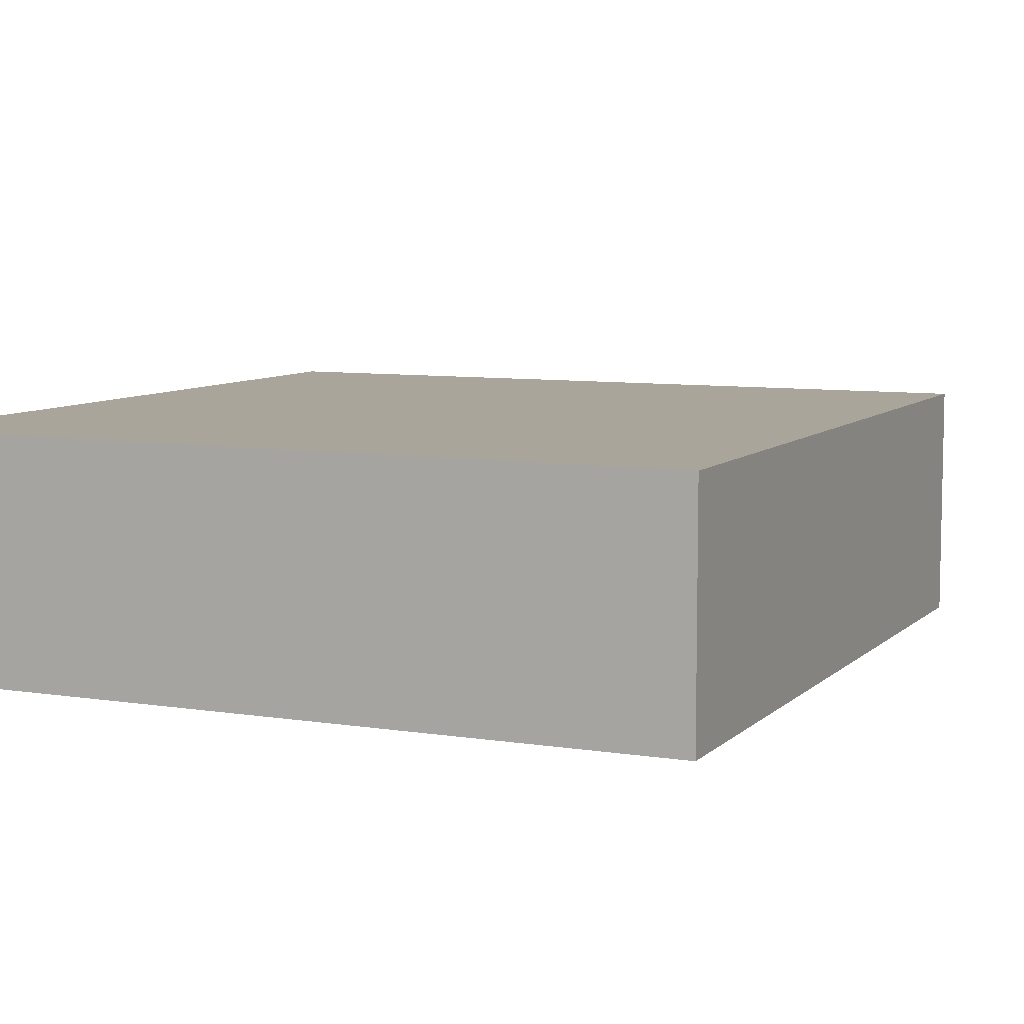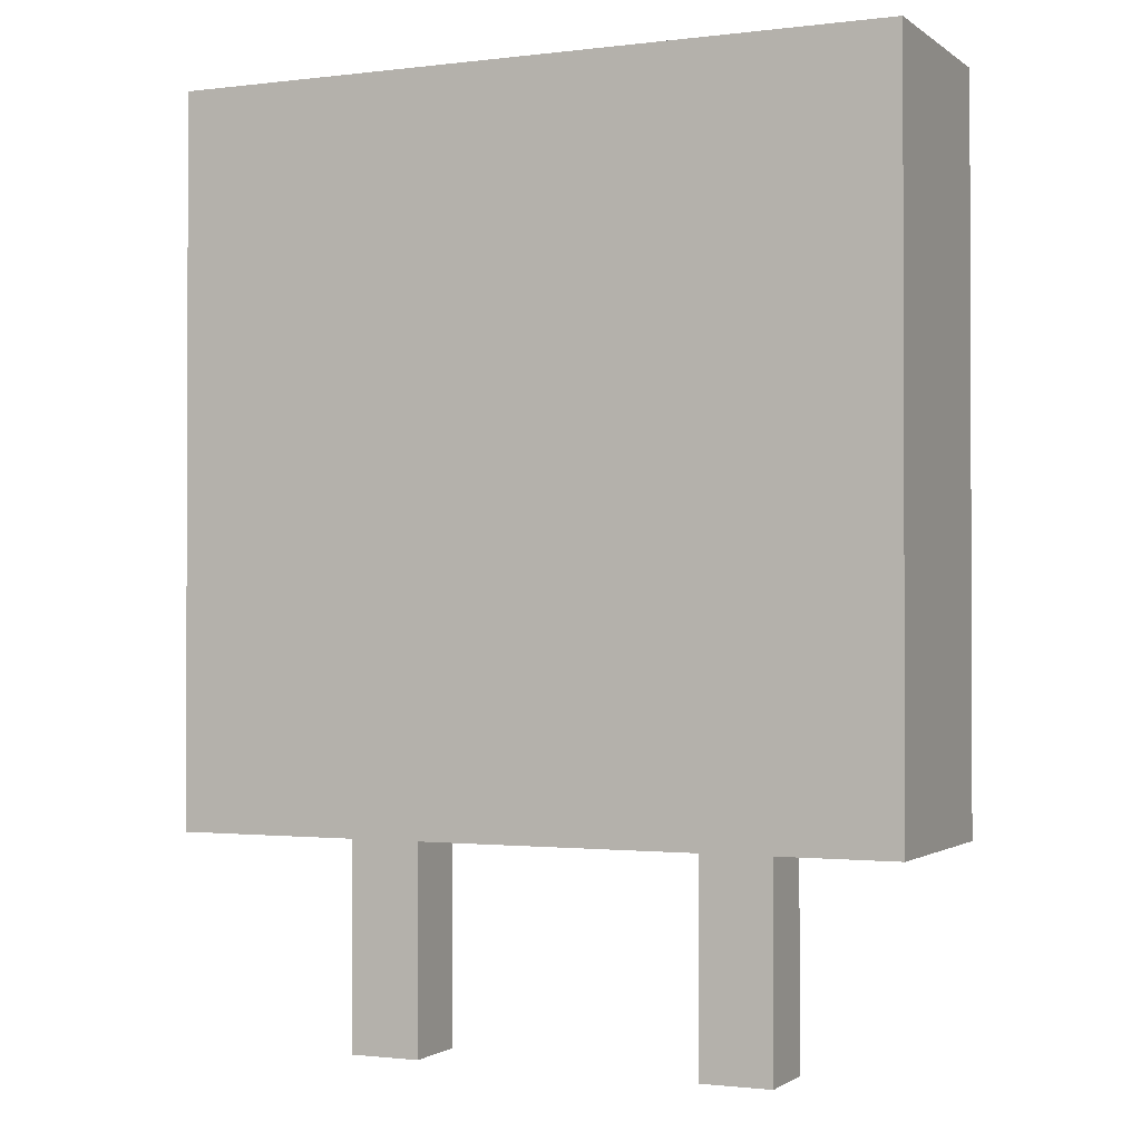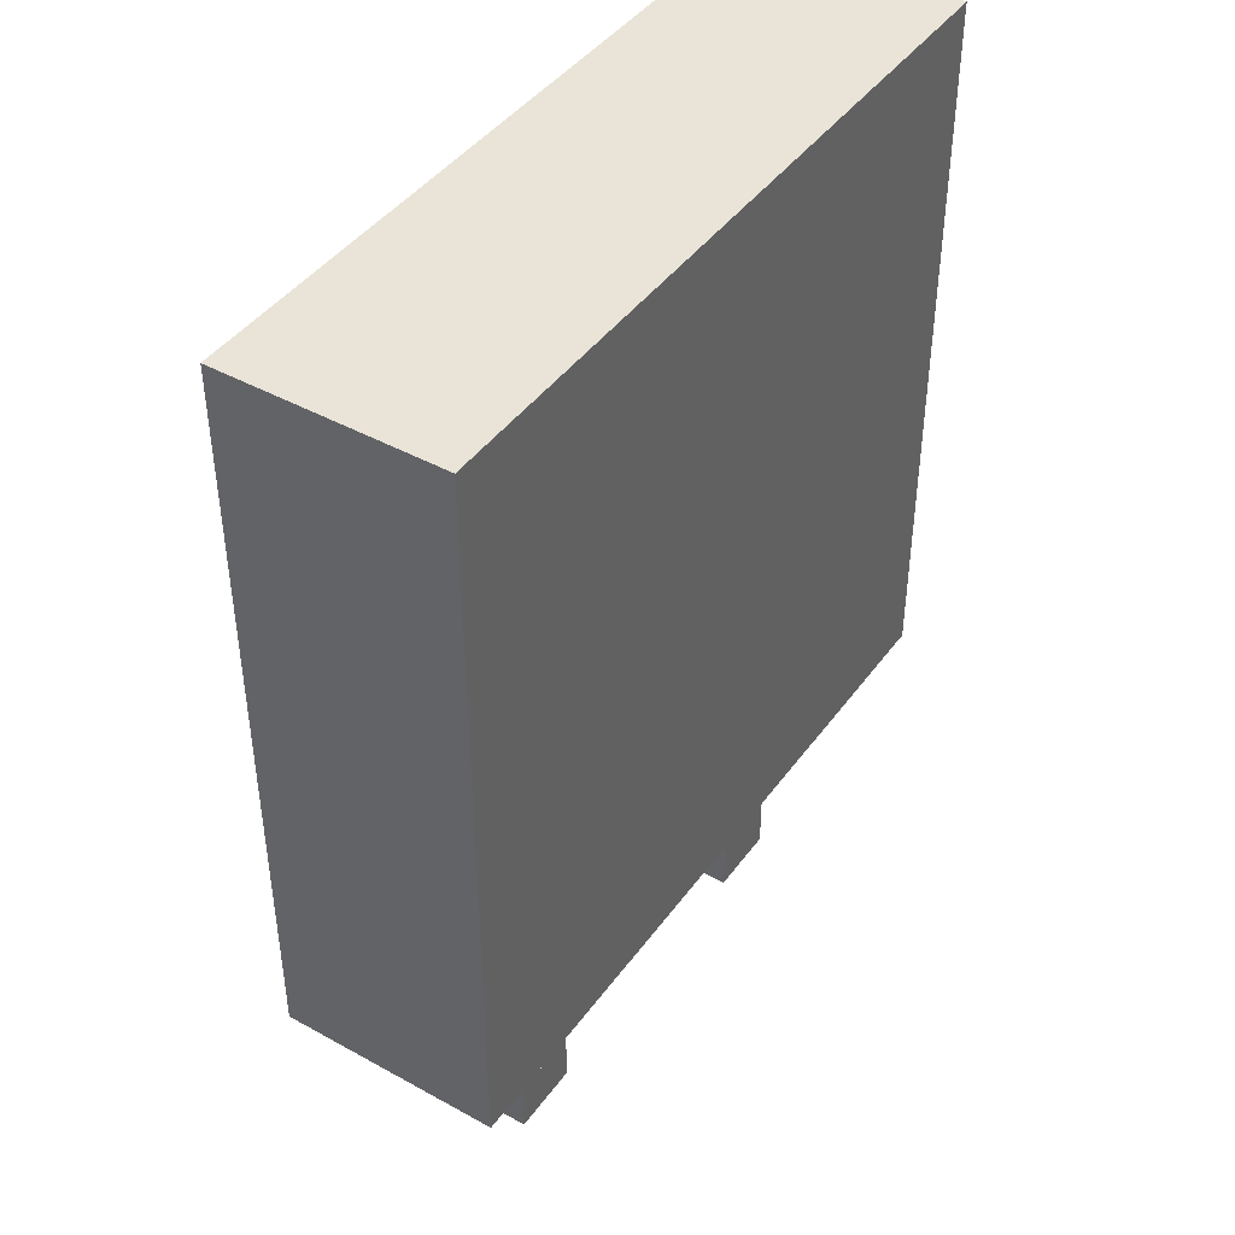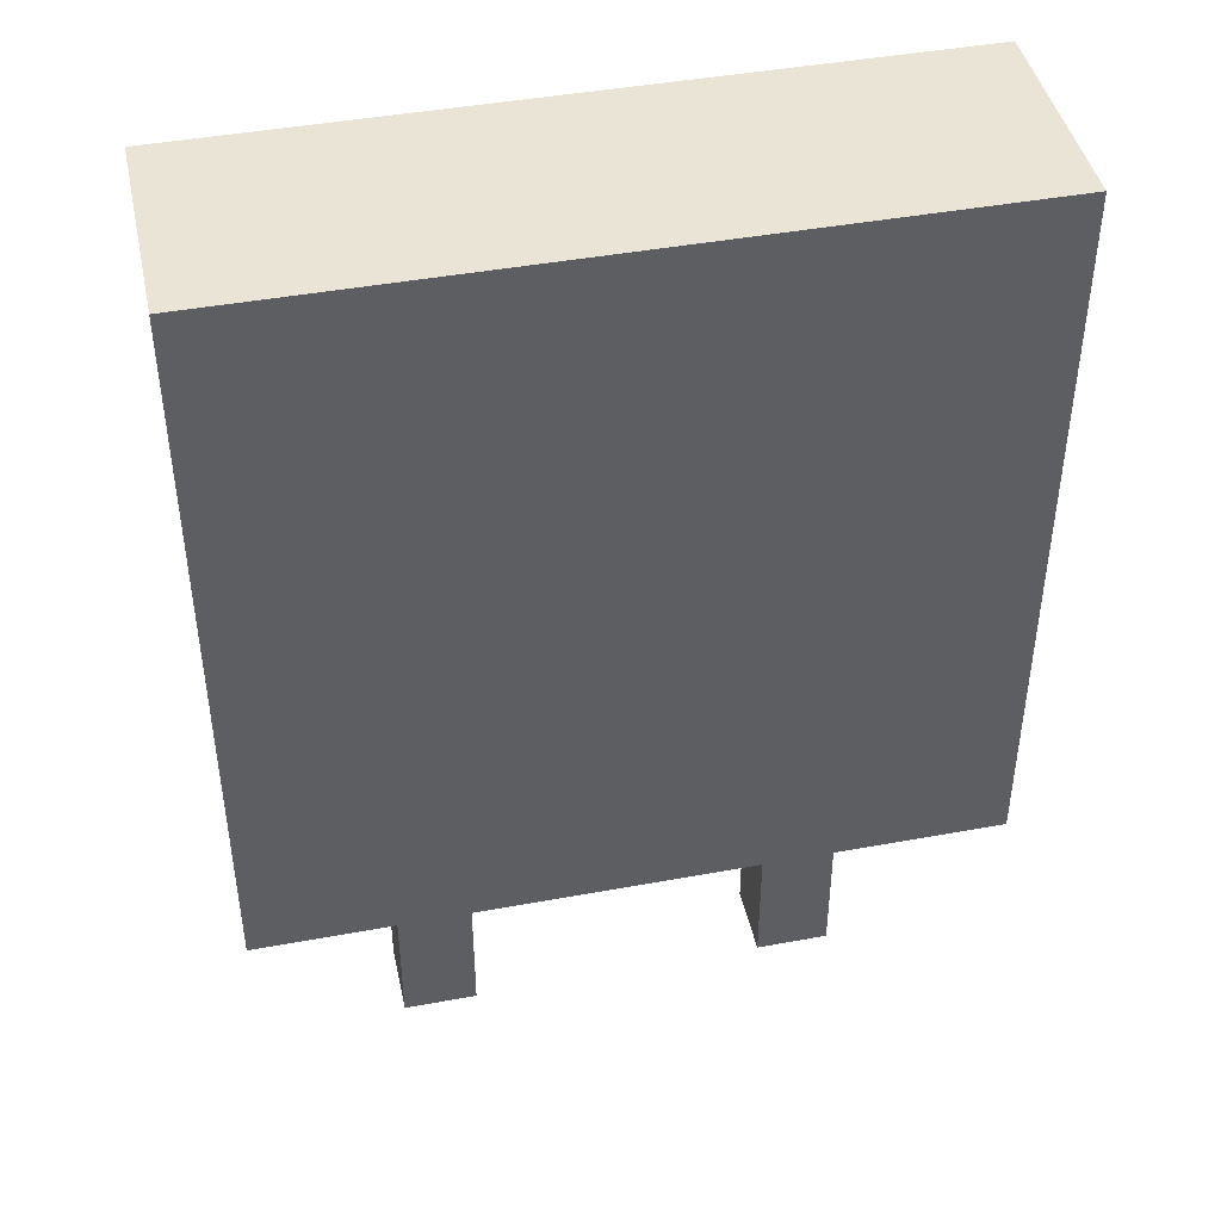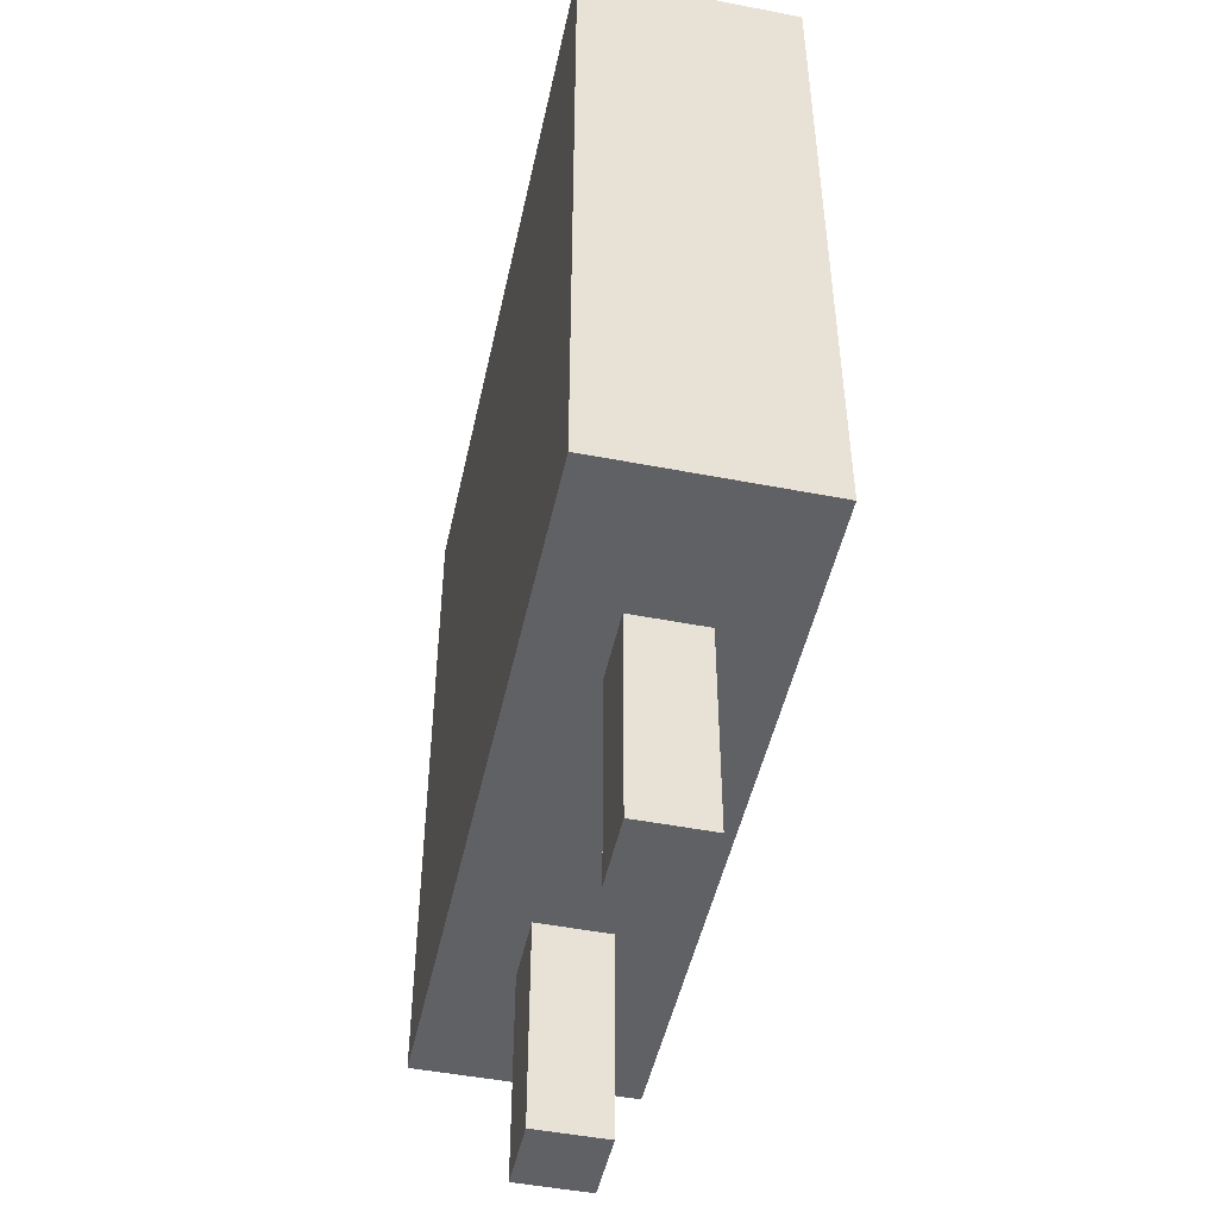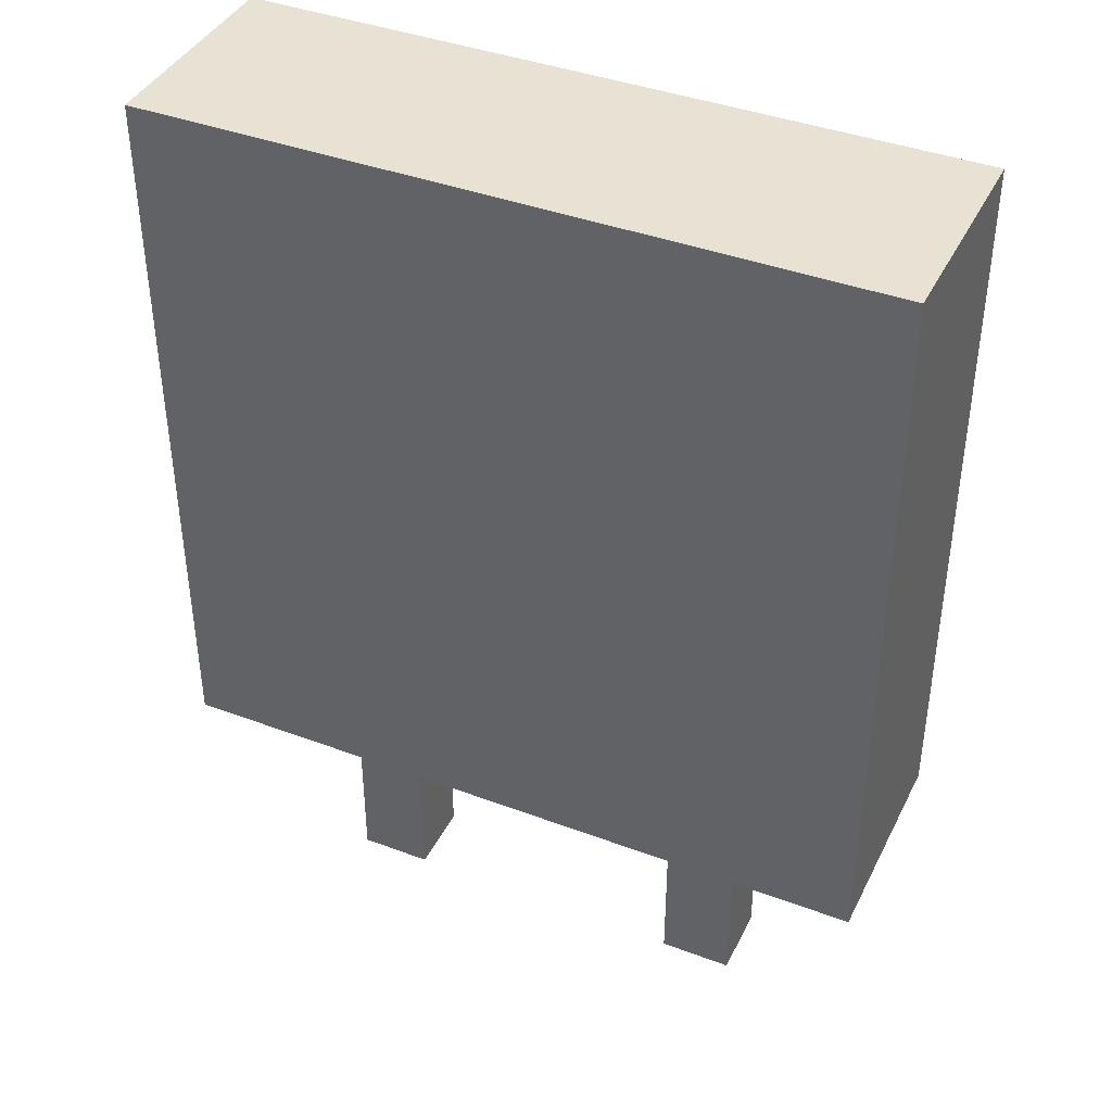
<metadata>
{"format":"obj","ext":"obj","renderer":"f3d","projection":"perspective","resolution":1024,"background":"white","views":[{"elev":7.7,"azim":-155.7,"up":"+Z"},{"elev":-1.2,"azim":24.4,"up":"+Y"},{"elev":43.2,"azim":-56.8,"up":"+Y"},{"elev":43.9,"azim":167.8,"up":"+Y"},{"elev":-48.5,"azim":77.8,"up":"+Y"},{"elev":40.6,"azim":-155.3,"up":"+Y"}]}
</metadata>
<code>
v -5 3 1.5
v -5 3 -1.5
v -5 6 1.5
v -5 6 -1.5
v -5 13 1.5
v -5 13 -1.5
f -4 -5 -6
f -3 -5 -4
f -2 -3 -4
f -1 -3 -2
v -3 0 0.5
v -3 0 -0.5
v -3 3 0.5
v -3 3 -0.5
f -2 -3 -4
f -1 -3 -2
v 2 0 0.5
v 2 0 -0.5
v 2 3 0.5
v 2 3 -0.5
f -2 -3 -4
f -1 -3 -2
v -2 0 0.5
v -2 0 -0.5
v -2 3 0.5
v -2 3 -0.5
f -4 -3 -2
f -2 -3 -1
v 3 0 0.5
v 3 0 -0.5
v 3 3 0.5
v 3 3 -0.5
f -4 -3 -2
f -2 -3 -1
v 5 3 1.5
v 5 3 -1.5
v 5 6 1.5
v 5 6 -1.5
v 5 13 1.5
v 5 13 -1.5
f -6 -5 -4
f -4 -5 -3
f -4 -3 -2
f -2 -3 -1
v -5 3 1.5
v -5 6 1.5
v -5 13 1.5
v 5 3 1.5
v 5 6 1.5
v 5 13 1.5
f -3 -5 -6
f -2 -4 -5
f -2 -5 -3
f -1 -4 -2
v -3 0 0.5
v -3 3 0.5
v -2 0 0.5
v -2 3 0.5
v 2 0 0.5
v 2 3 0.5
v 3 0 0.5
v 3 3 0.5
f -6 -7 -8
f -5 -7 -6
f -2 -3 -4
f -1 -3 -2
v -3 0 -0.5
v -3 3 -0.5
v -2 0 -0.5
v -2 3 -0.5
v 2 0 -0.5
v 2 3 -0.5
v 3 0 -0.5
v 3 3 -0.5
f -8 -7 -6
f -6 -7 -5
f -4 -3 -2
f -2 -3 -1
v -5 3 -1.5
v -5 6 -1.5
v -5 13 -1.5
v 5 3 -1.5
v 5 6 -1.5
v 5 13 -1.5
f -6 -5 -3
f -5 -4 -2
f -3 -5 -2
f -2 -4 -1
v -3 0 0.5
v -2 0 0.5
v 2 0 0.5
v 3 0 0.5
v -3 0 -0.5
v -2 0 -0.5
v 2 0 -0.5
v 3 0 -0.5
f -4 -7 -8
f -3 -7 -4
f -2 -5 -6
f -1 -5 -2
v -5 3 1.5
v 5 3 1.5
v -3 3 0.5
v -2 3 0.5
v 2 3 0.5
v 3 3 0.5
v -3 3 -0.5
v -2 3 -0.5
v 2 3 -0.5
v 3 3 -0.5
v -5 3 -1.5
v 5 3 -1.5
f -10 -11 -12
f -9 -11 -10
f -8 -11 -9
f -7 -11 -8
f -6 -10 -12
f -5 -8 -9
f -4 -8 -5
f -3 -11 -7
f -2 -4 -5
f -2 -3 -4
f -2 -6 -12
f -2 -5 -6
f -1 -11 -3
f -1 -3 -2
v -5 13 1.5
v 5 13 1.5
v -5 13 -1.5
v 5 13 -1.5
f -4 -3 -2
f -2 -3 -1

</code>
